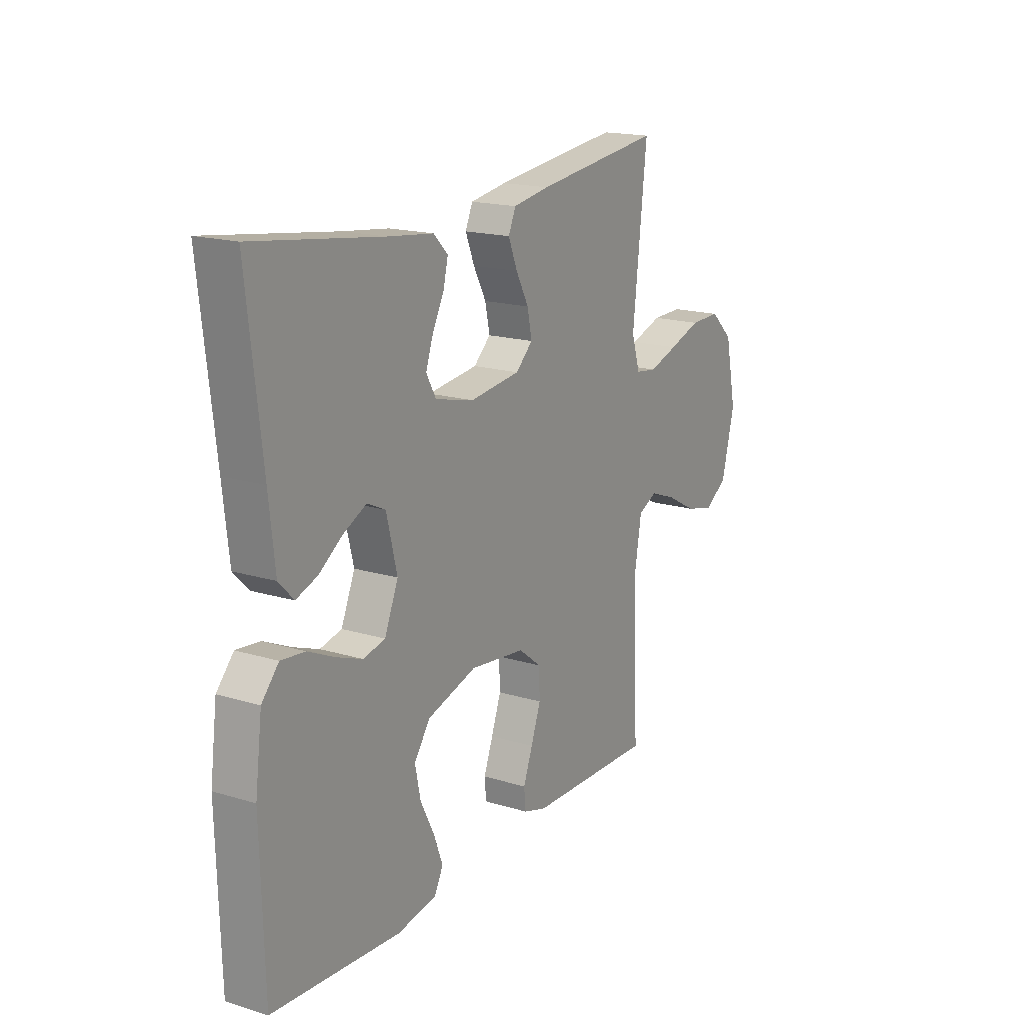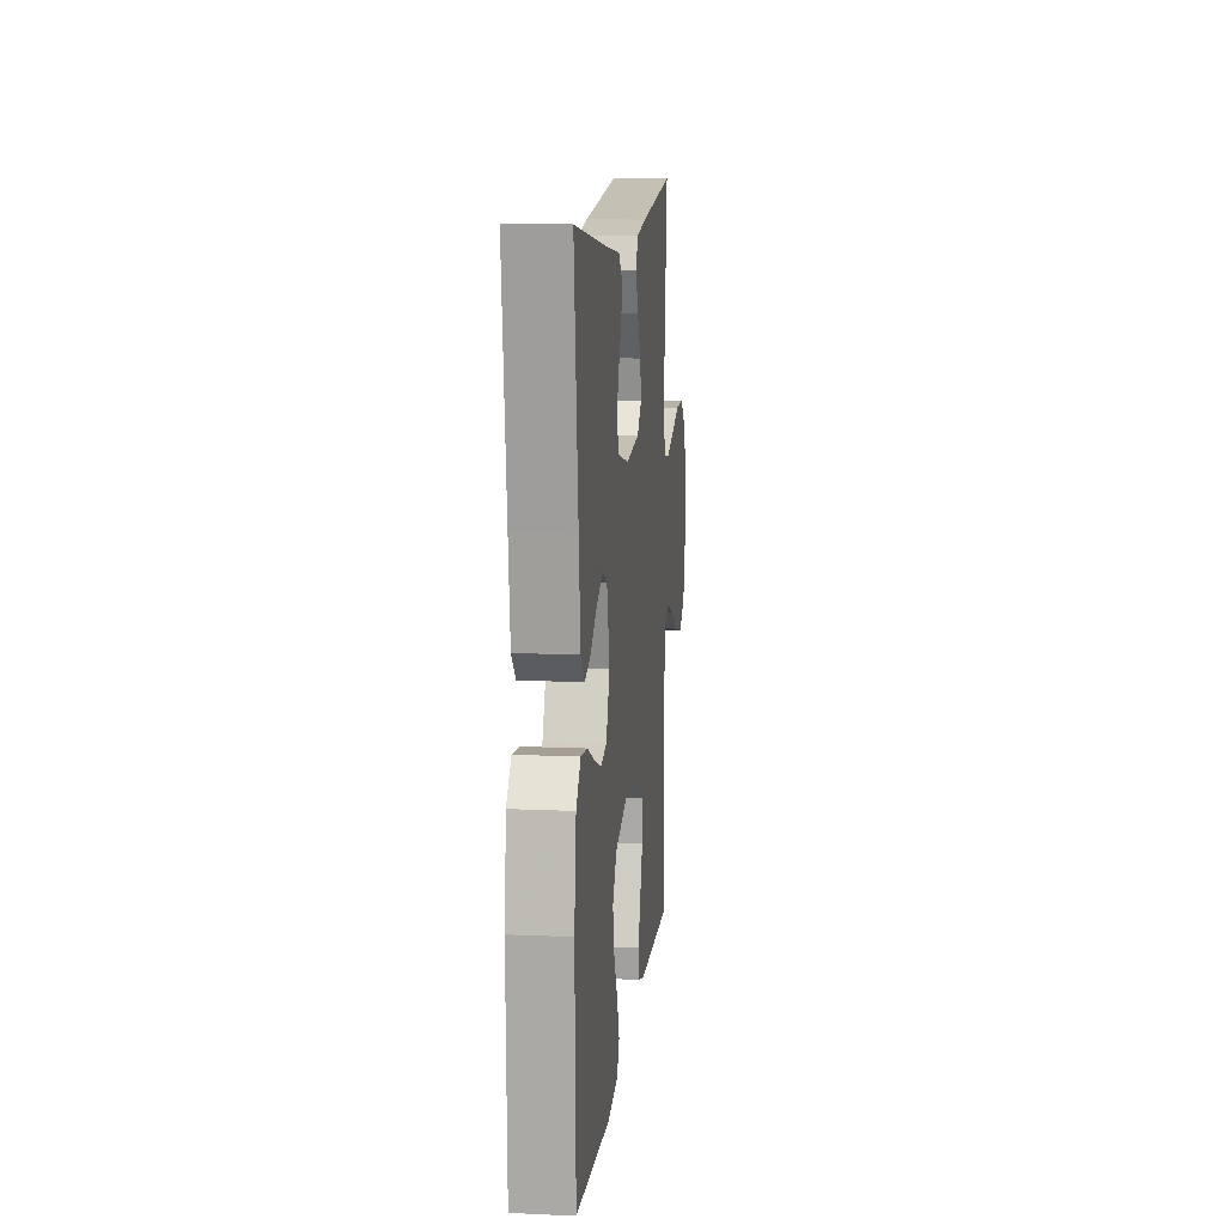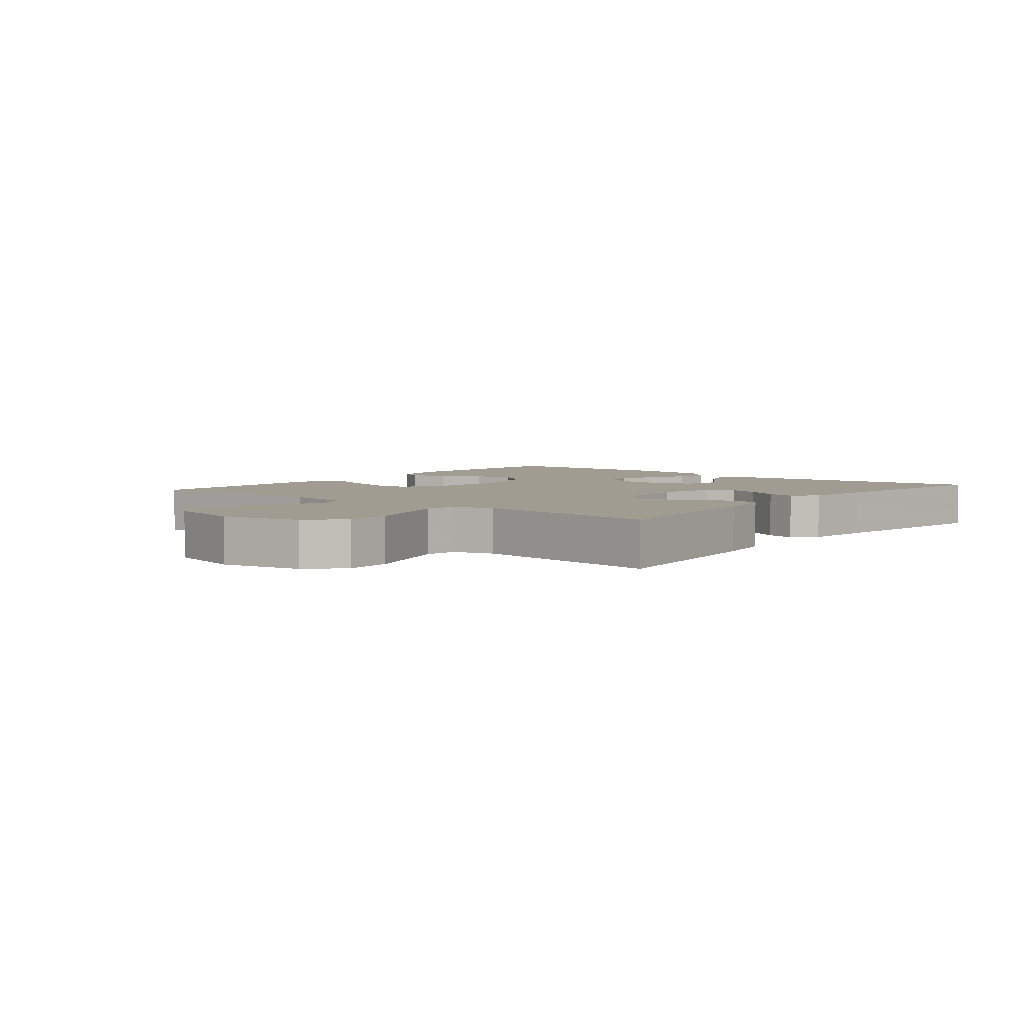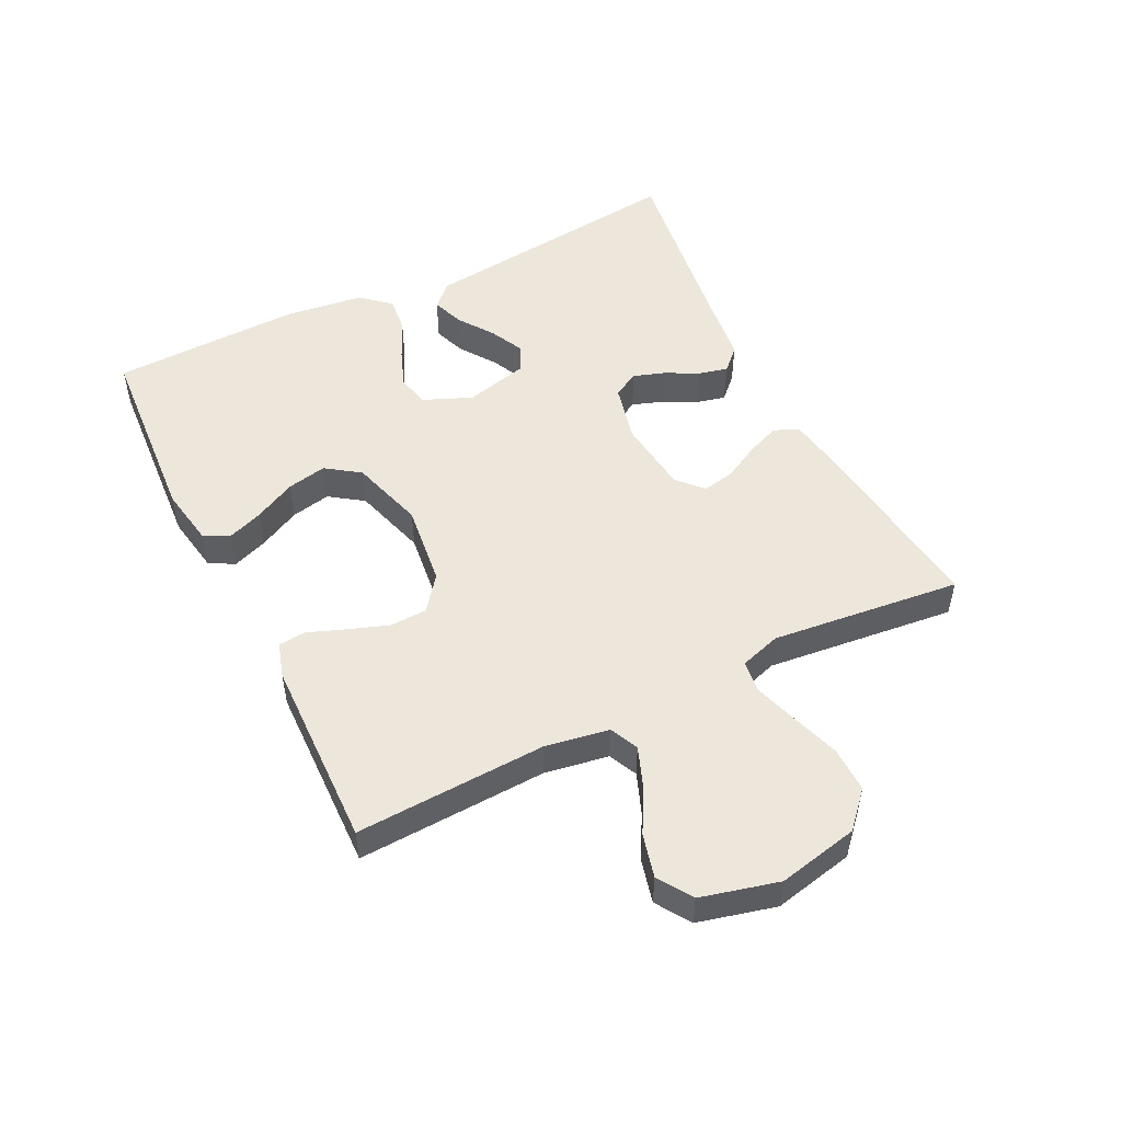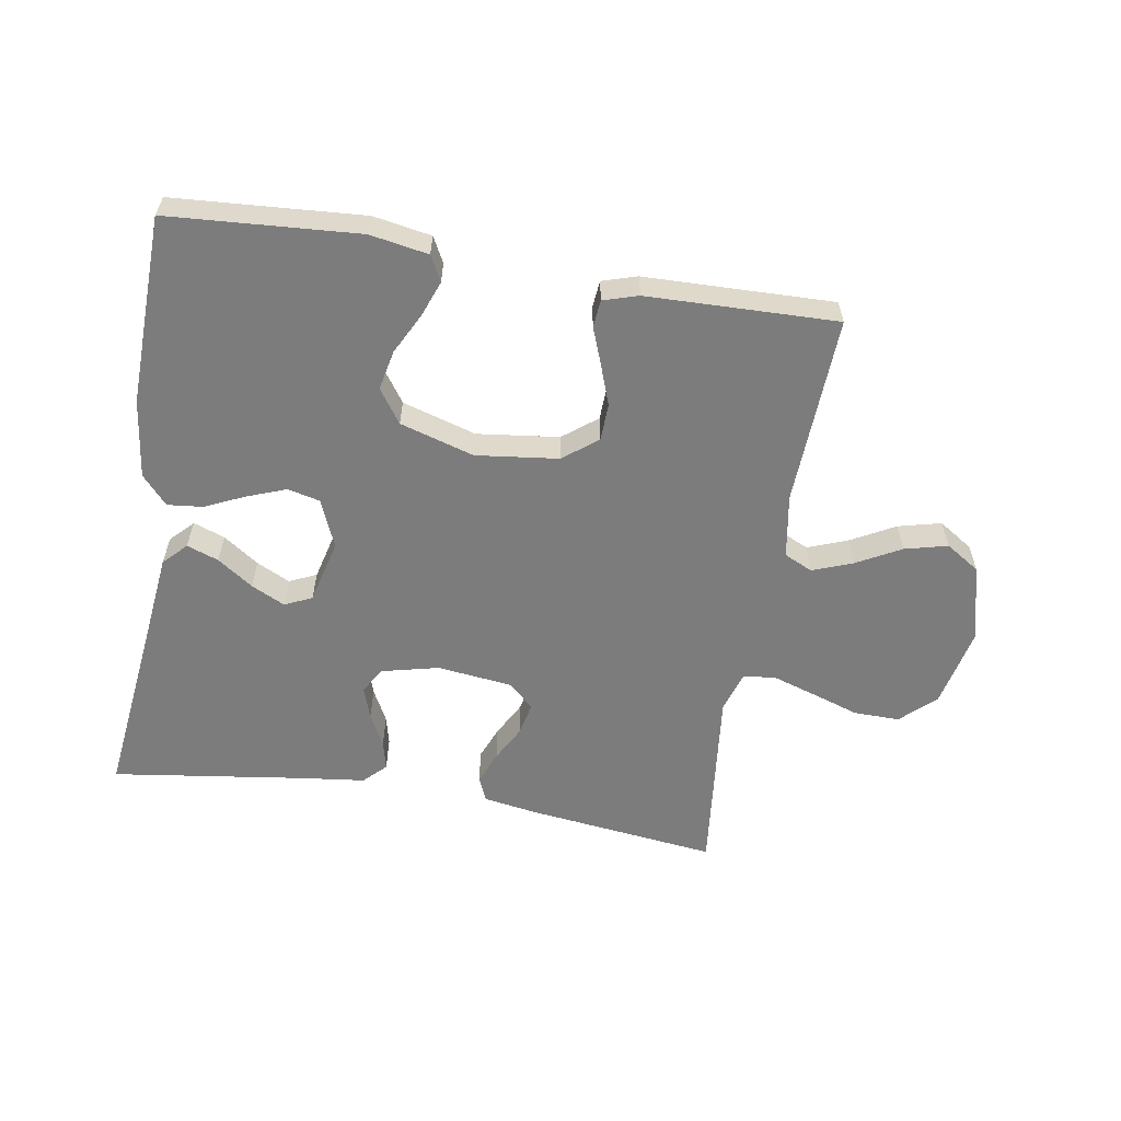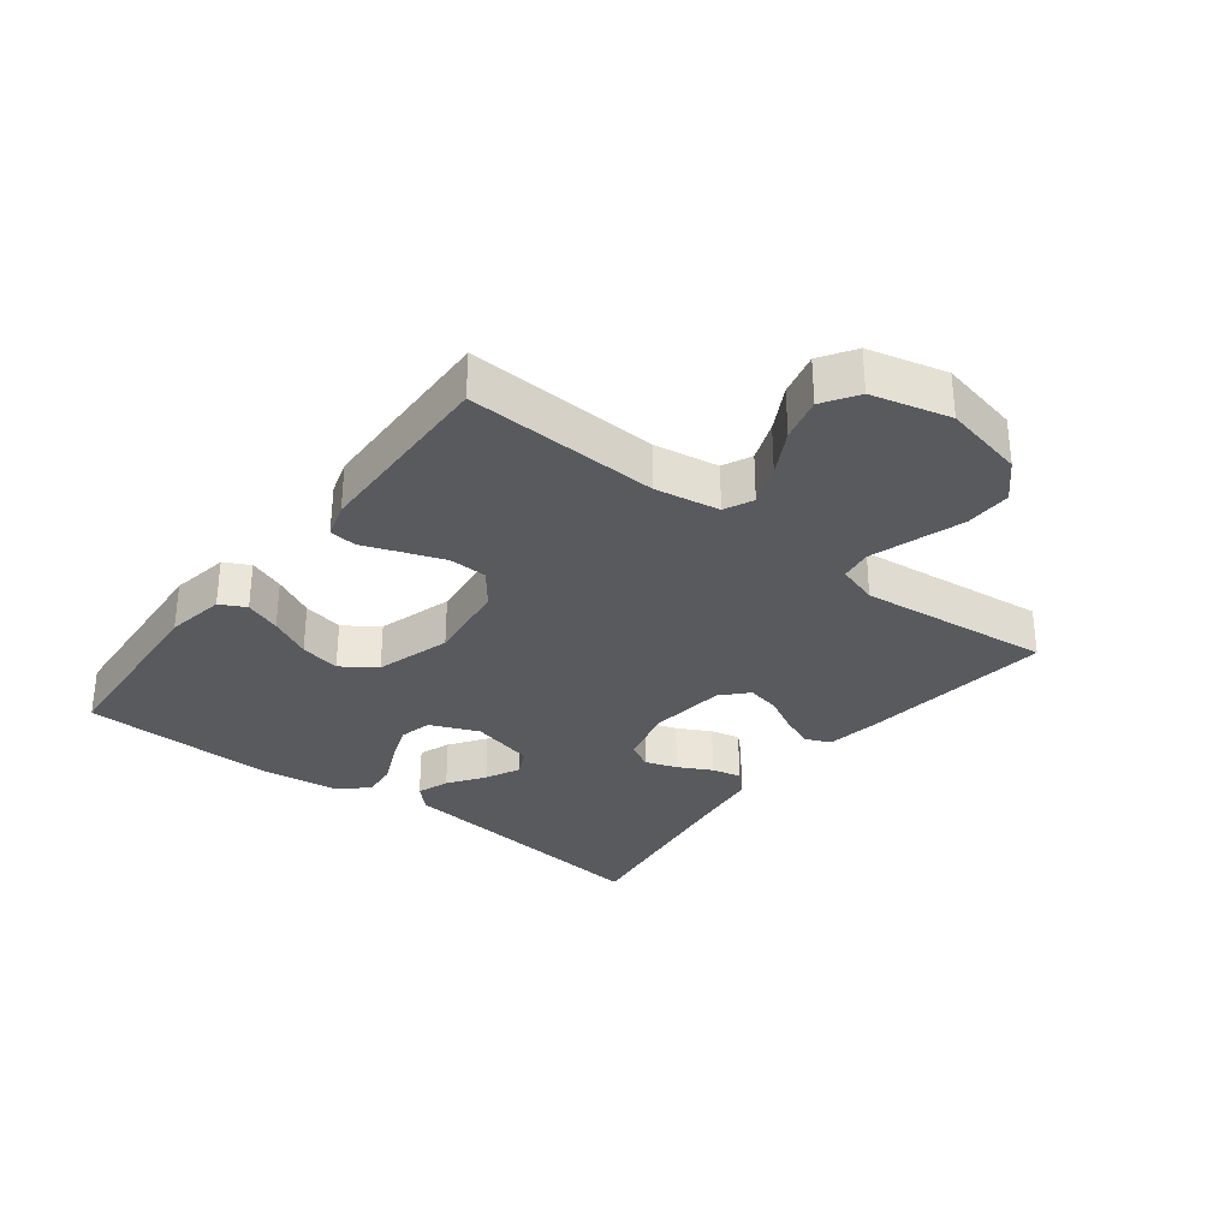
<metadata>
{"format":"obj","ext":"obj","renderer":"f3d","projection":"perspective","resolution":1024,"background":"white","views":[{"elev":17.6,"azim":121.0,"up":"+Z"},{"elev":11.7,"azim":96.2,"up":"+Z"},{"elev":4.5,"azim":-50.7,"up":"+Y"},{"elev":51.1,"azim":-116.4,"up":"+Y"},{"elev":-58.8,"azim":170.5,"up":"+Y"},{"elev":-31.3,"azim":-127.7,"up":"+Y"}]}
</metadata>
<code>
v 0.5 0.07 0.5
v 0.465 0.07 0.2
v 0.451 0.07 0.074
v 0.416 0.07 0.038
v 0.366 0.07 0.056
v 0.31 0.07 0.095
v 0.257 0.07 0.121
v 0.214 0.07 0.101
v 0.189 0.07 0
v 0.221 0.07 -0.076
v 0.272 0.07 -0.088
v 0.333 0.07 -0.065
v 0.396 0.07 -0.036
v 0.452 0.07 -0.03
v 0.492 0.07 -0.075
v 0.508 0.07 -0.2
v 0.5 0.07 -0.5
v 0.2 0.07 -0.521
v 0.108 0.07 -0.505
v 0.087 0.07 -0.465
v 0.108 0.07 -0.409
v 0.141 0.07 -0.344
v 0.154 0.07 -0.281
v 0.117 0.07 -0.228
v 0 0.07 -0.193
v -0.13 0.07 -0.209
v -0.184 0.07 -0.251
v -0.186 0.07 -0.31
v -0.163 0.07 -0.374
v -0.141 0.07 -0.432
v -0.145 0.07 -0.475
v -0.2 0.07 -0.492
v -0.5 0.07 -0.5
v -0.487 0.07 -0.2
v -0.504 0.07 -0.099
v -0.549 0.07 -0.078
v -0.612 0.07 -0.102
v -0.682 0.07 -0.14
v -0.75 0.07 -0.157
v -0.804 0.07 -0.122
v -0.835 0.07 0
v -0.808 0.07 0.127
v -0.754 0.07 0.177
v -0.682 0.07 0.176
v -0.606 0.07 0.151
v -0.537 0.07 0.129
v -0.487 0.07 0.136
v -0.467 0.07 0.2
v -0.5 0.07 0.5
v -0.2 0.07 0.464
v -0.114 0.07 0.45
v -0.097 0.07 0.411
v -0.118 0.07 0.359
v -0.148 0.07 0.303
v -0.159 0.07 0.251
v -0.119 0.07 0.214
v 0 0.07 0.2
v 0.091 0.07 0.222
v 0.114 0.07 0.263
v 0.097 0.07 0.313
v 0.07 0.07 0.365
v 0.059 0.07 0.411
v 0.093 0.07 0.445
v 0.2 0.07 0.458
v 0.5 0 0.5
v 0.465 0 0.2
v 0.451 0 0.074
v 0.416 0 0.038
v 0.366 0 0.056
v 0.31 0 0.095
v 0.257 0 0.121
v 0.214 0 0.101
v 0.189 0 0
v 0.221 0 -0.076
v 0.272 0 -0.088
v 0.333 0 -0.065
v 0.396 0 -0.036
v 0.452 0 -0.03
v 0.492 0 -0.075
v 0.508 0 -0.2
v 0.5 0 -0.5
v 0.2 0 -0.521
v 0.108 0 -0.505
v 0.087 0 -0.465
v 0.108 0 -0.409
v 0.141 0 -0.344
v 0.154 0 -0.281
v 0.117 0 -0.228
v 0 0 -0.193
v -0.13 0 -0.209
v -0.184 0 -0.251
v -0.186 0 -0.31
v -0.163 0 -0.374
v -0.141 0 -0.432
v -0.145 0 -0.475
v -0.2 0 -0.492
v -0.5 0 -0.5
v -0.487 0 -0.2
v -0.504 0 -0.099
v -0.549 0 -0.078
v -0.612 0 -0.102
v -0.682 0 -0.14
v -0.75 0 -0.157
v -0.804 0 -0.122
v -0.835 0 0
v -0.808 0 0.127
v -0.754 0 0.177
v -0.682 0 0.176
v -0.606 0 0.151
v -0.537 0 0.129
v -0.487 0 0.136
v -0.467 0 0.2
v -0.5 0 0.5
v -0.2 0 0.464
v -0.114 0 0.45
v -0.097 0 0.411
v -0.118 0 0.359
v -0.148 0 0.303
v -0.159 0 0.251
v -0.119 0 0.214
v 0 0 0.2
v 0.091 0 0.222
v 0.114 0 0.263
v 0.097 0 0.313
v 0.07 0 0.365
v 0.059 0 0.411
v 0.093 0 0.445
v 0.2 0 0.458
f 61 62 63 64
f 60 61 64 1
f 59 60 1 2
f 58 59 2 3
f 57 58 3
f 56 57 3
f 51 52 53 54
f 49 50 51 54
f 48 49 54 55
f 47 48 55 56
f 42 43 44 45
f 42 45 46
f 41 42 46
f 40 41 46 47
f 37 38 39 40
f 36 37 40 47
f 31 32 33 34
f 29 30 31 34
f 28 29 34 35
f 27 28 35
f 26 27 35
f 25 26 35 36
f 19 20 21 22
f 19 22 23
f 18 19 23
f 17 18 23
f 16 17 23 24
f 12 13 14 15
f 11 12 15 16
f 10 11 16 24
f 3 4 5 6
f 3 6 7
f 56 3 7
f 25 36 47 56
f 9 10 24 25
f 8 9 25 56
f 7 8 56
f 128 127 126 125
f 65 128 125 124
f 66 65 124 123
f 67 66 123 122
f 67 122 121
f 67 121 120
f 118 117 116 115
f 118 115 114 113
f 119 118 113 112
f 120 119 112 111
f 109 108 107 106
f 110 109 106
f 110 106 105
f 111 110 105 104
f 104 103 102 101
f 111 104 101 100
f 98 97 96 95
f 98 95 94 93
f 99 98 93 92
f 99 92 91
f 99 91 90
f 100 99 90 89
f 86 85 84 83
f 87 86 83
f 87 83 82
f 87 82 81
f 88 87 81 80
f 79 78 77 76
f 80 79 76 75
f 88 80 75 74
f 70 69 68 67
f 71 70 67
f 71 67 120
f 120 111 100 89
f 89 88 74 73
f 120 89 73 72
f 120 72 71
f 1 65 66 2
f 2 66 67 3
f 3 67 68 4
f 4 68 69 5
f 5 69 70 6
f 6 70 71 7
f 7 71 72 8
f 8 72 73 9
f 9 73 74 10
f 10 74 75 11
f 11 75 76 12
f 12 76 77 13
f 13 77 78 14
f 14 78 79 15
f 15 79 80 16
f 16 80 81 17
f 17 81 82 18
f 18 82 83 19
f 19 83 84 20
f 20 84 85 21
f 21 85 86 22
f 22 86 87 23
f 23 87 88 24
f 24 88 89 25
f 25 89 90 26
f 26 90 91 27
f 27 91 92 28
f 28 92 93 29
f 29 93 94 30
f 30 94 95 31
f 31 95 96 32
f 32 96 97 33
f 33 97 98 34
f 34 98 99 35
f 35 99 100 36
f 36 100 101 37
f 37 101 102 38
f 38 102 103 39
f 39 103 104 40
f 40 104 105 41
f 41 105 106 42
f 42 106 107 43
f 43 107 108 44
f 44 108 109 45
f 45 109 110 46
f 46 110 111 47
f 47 111 112 48
f 48 112 113 49
f 49 113 114 50
f 50 114 115 51
f 51 115 116 52
f 52 116 117 53
f 53 117 118 54
f 54 118 119 55
f 55 119 120 56
f 56 120 121 57
f 57 121 122 58
f 58 122 123 59
f 59 123 124 60
f 60 124 125 61
f 61 125 126 62
f 62 126 127 63
f 63 127 128 64
f 64 128 65 1

</code>
